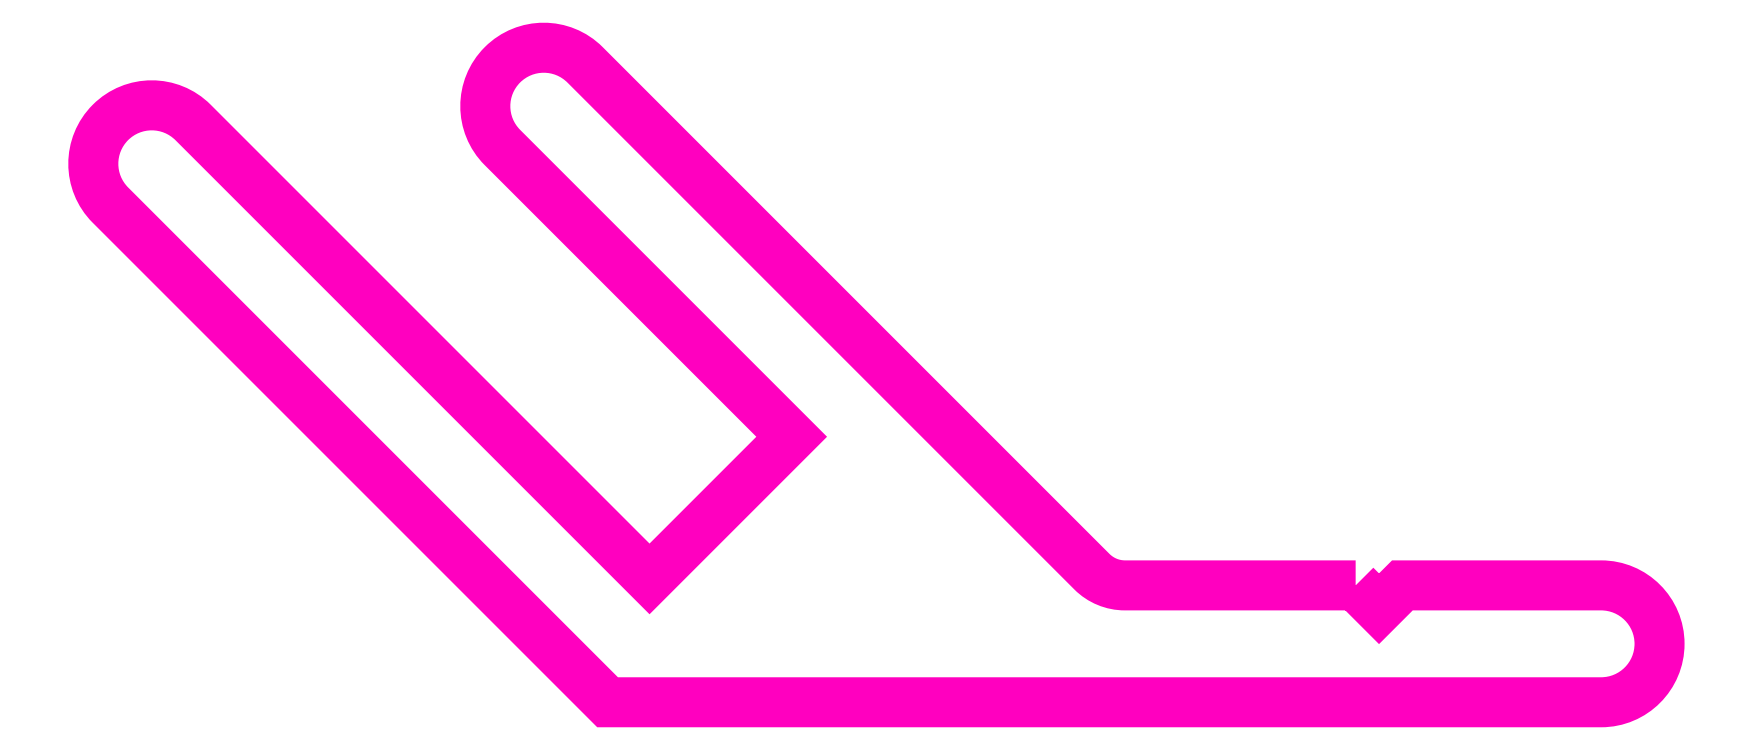
<metadata>
{"format":"dxf","ext":"dxf","renderer":"ezdxf+matplotlib","layout":"modelspace","background":"white","min_lineweight":24,"dpi":150}
</metadata>
<code>
0
SECTION
2
ENTITIES
0
POLYLINE
8
ANA
66
     1
10
0
20
0
30
0
70
     1
0
VERTEX
8
ANA
10
191.1
20
235.4
30
0
0
VERTEX
8
ANA
10
186.1
20
235.4
30
0
42
-0.1989
0
VERTEX
8
ANA
10
185.4
20
235.7
30
0
0
VERTEX
8
ANA
10
174.6
20
246.5
30
0
42
1
0
VERTEX
8
ANA
10
172.8
20
244.7
30
0
0
VERTEX
8
ANA
10
179
20
238.6
30
0
0
VERTEX
8
ANA
10
176
20
235.5
30
0
0
VERTEX
8
ANA
10
166.2
20
245.3
30
0
42
1
0
VERTEX
8
ANA
10
164.4
20
243.5
30
0
0
VERTEX
8
ANA
10
175.1
20
232.9
30
0
0
VERTEX
8
ANA
10
196.3
20
232.9
30
0
42
1
0
VERTEX
8
ANA
10
196.3
20
235.4
30
0
0
VERTEX
8
ANA
10
192.1
20
235.4
30
0
0
VERTEX
8
ANA
10
191.6
20
234.9
30
0
0
SEQEND
8
ANA
0
ENDSEC
0
EOF

</code>
